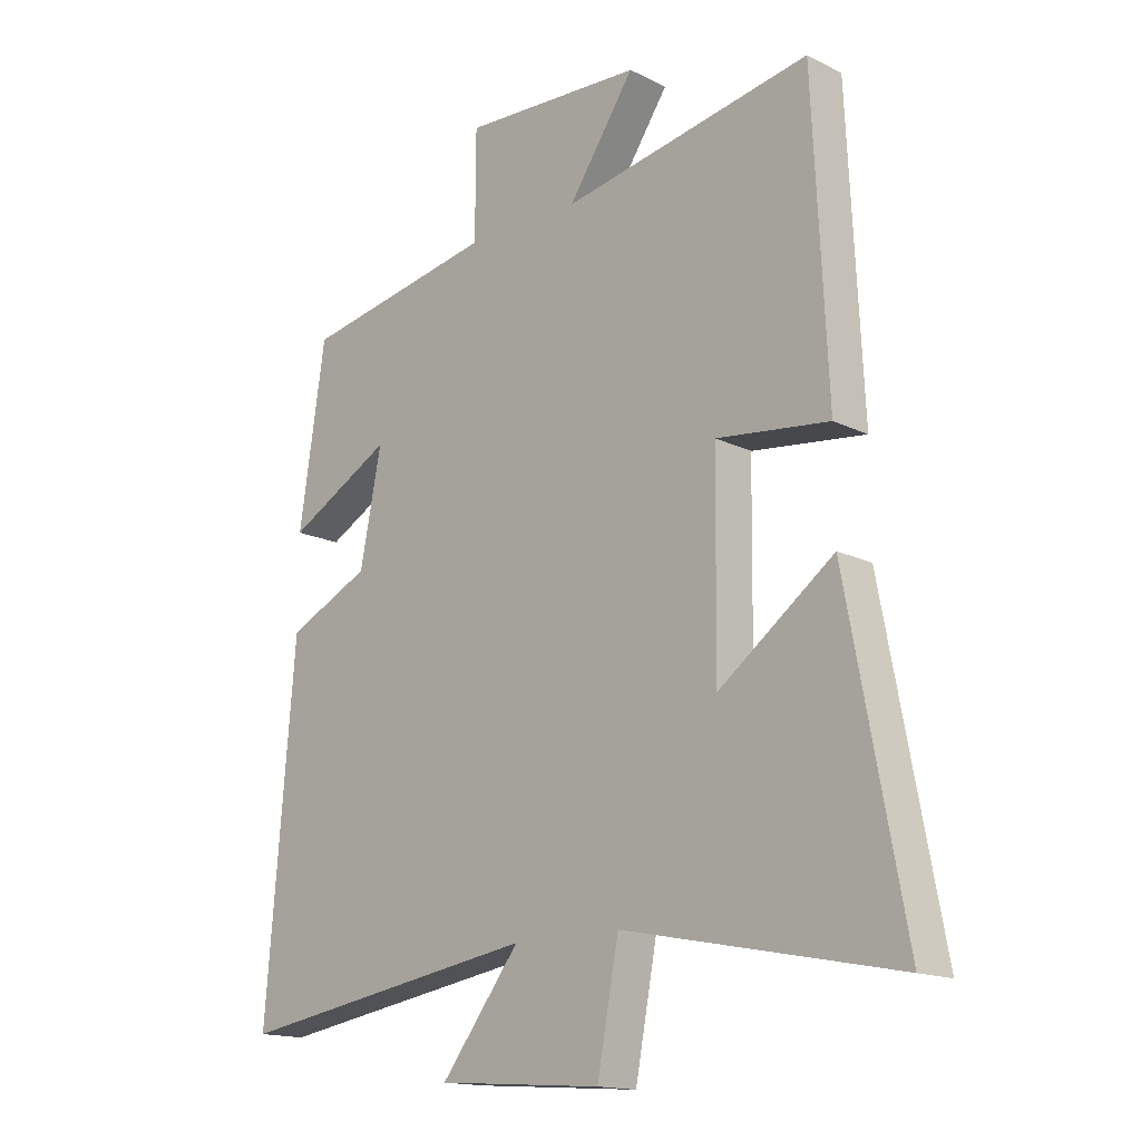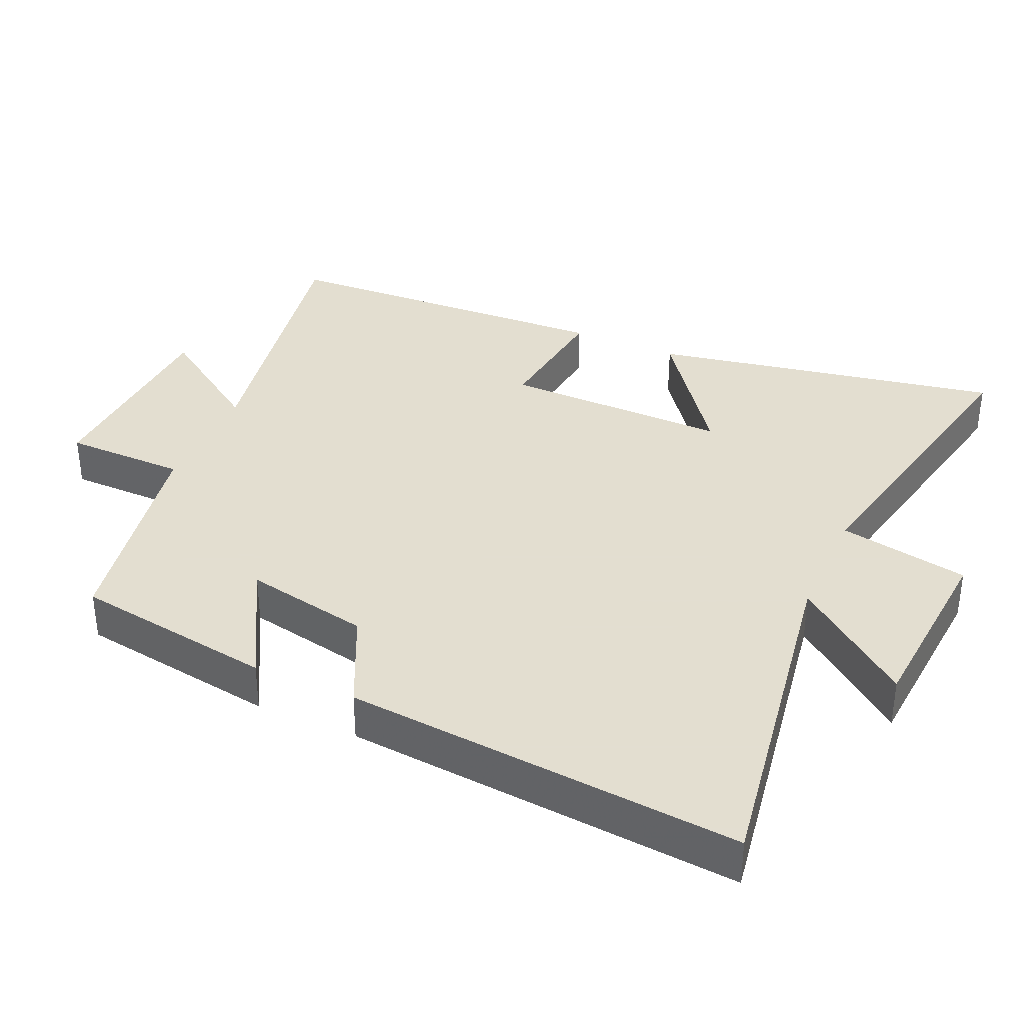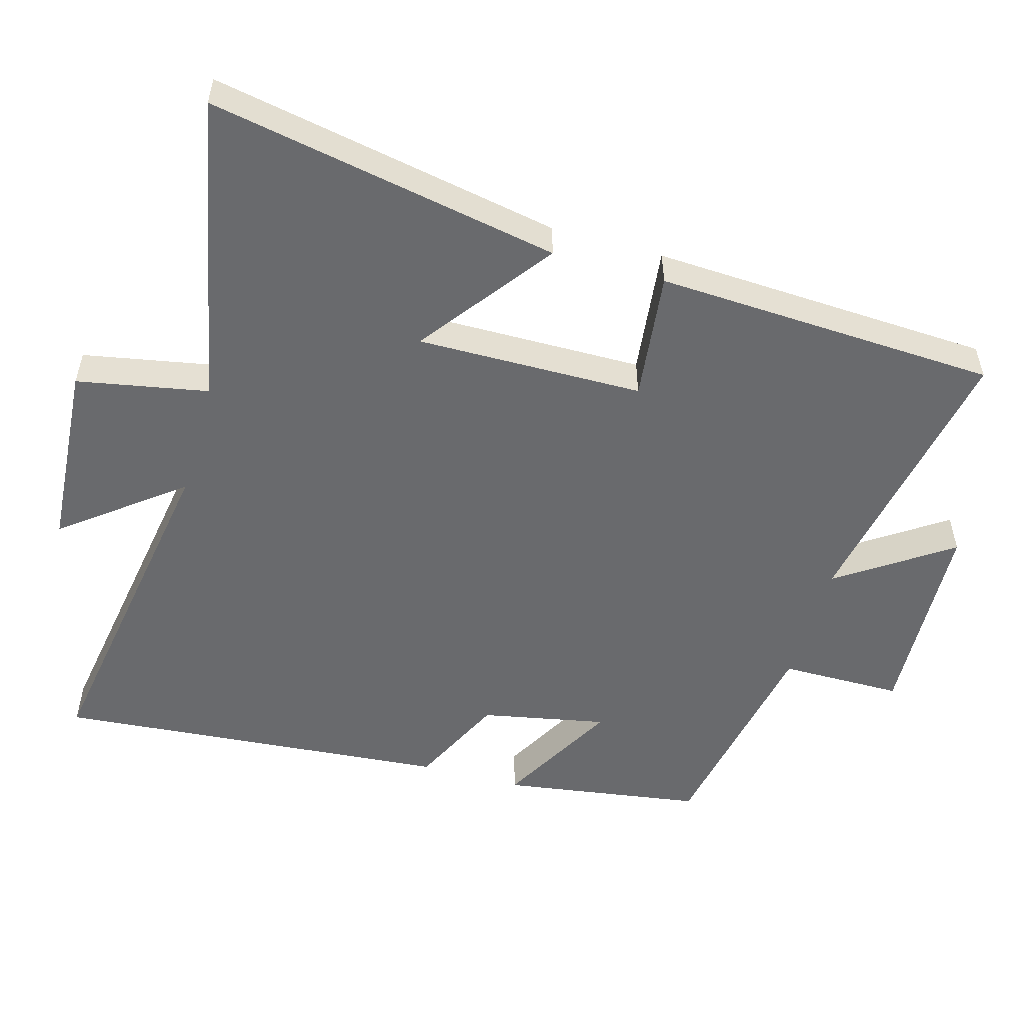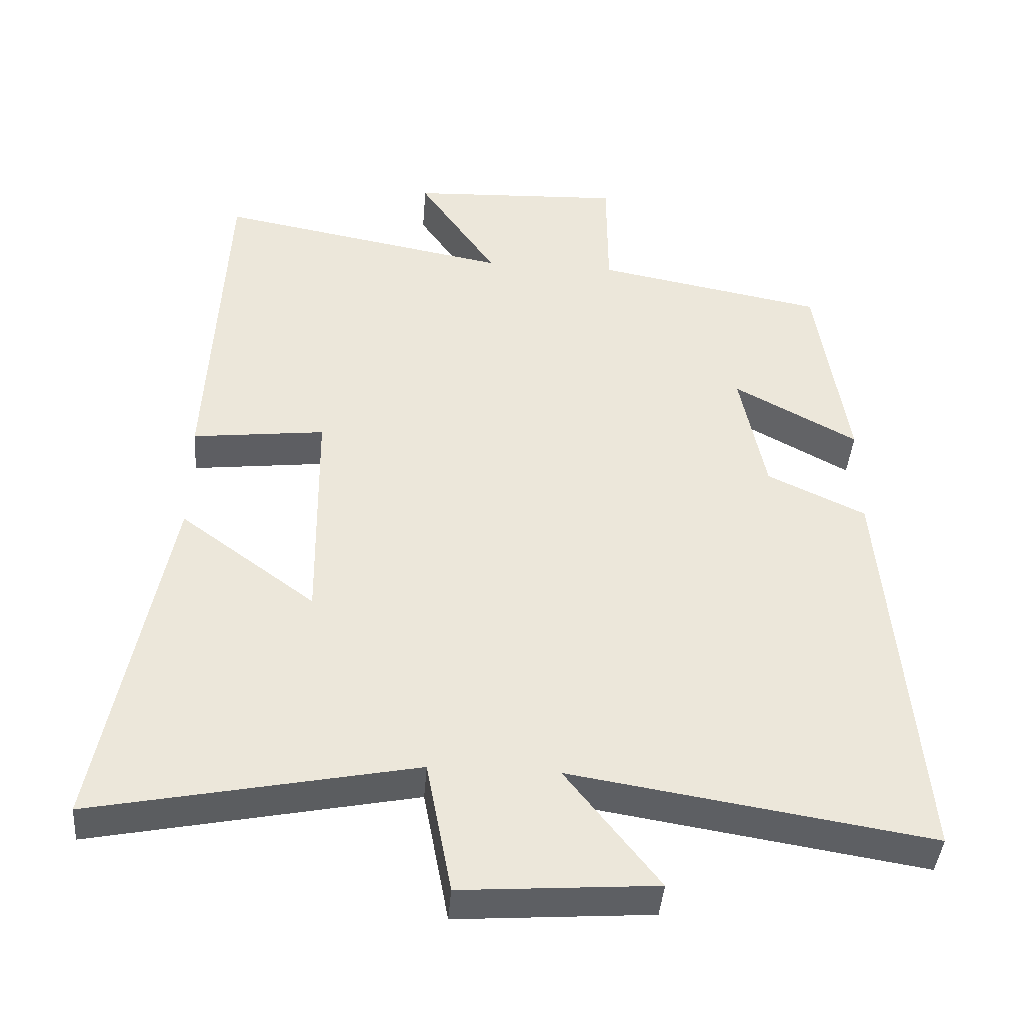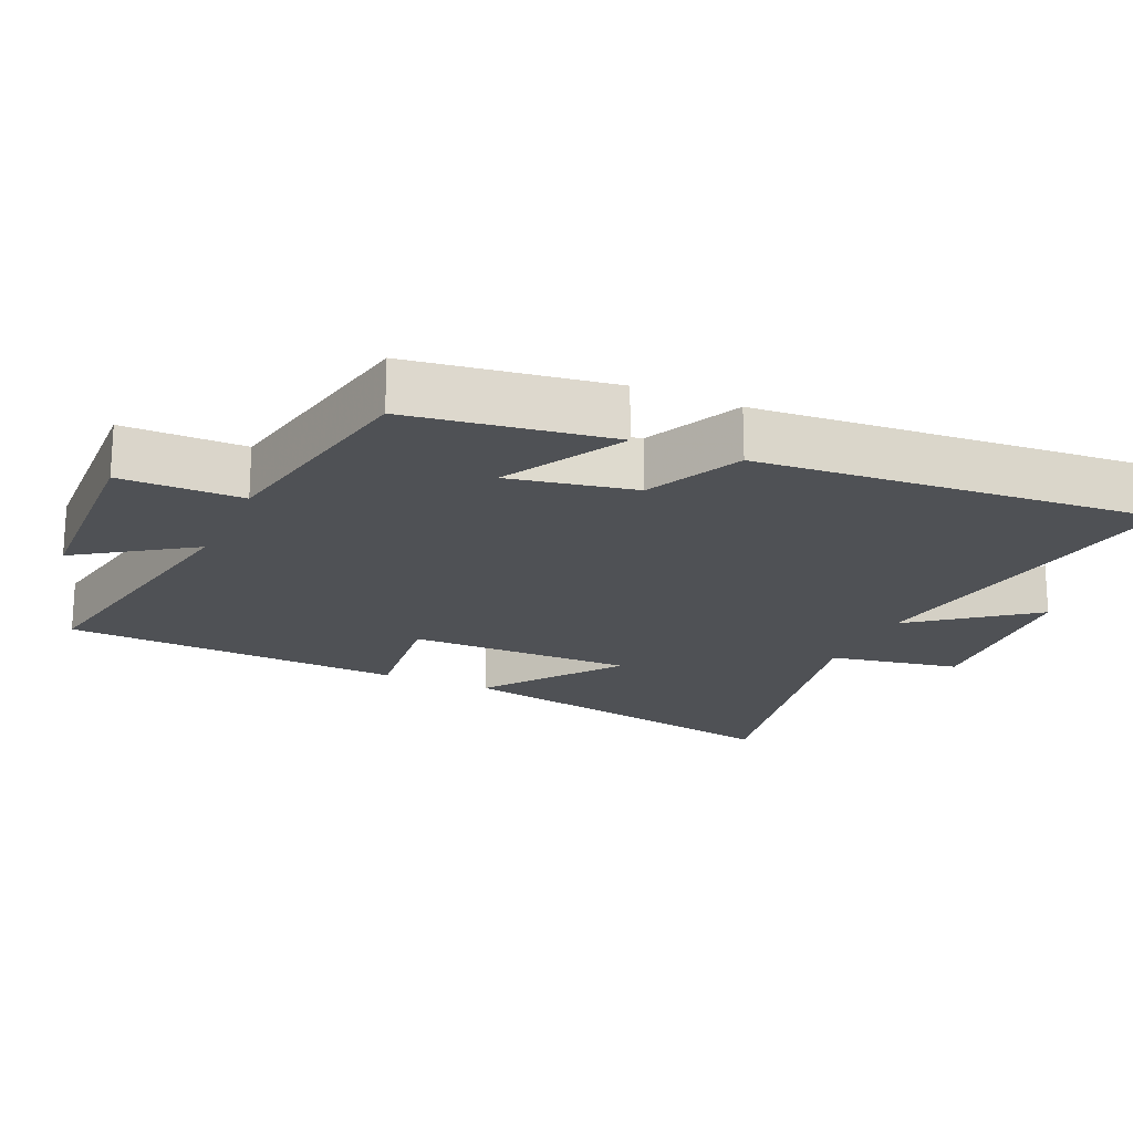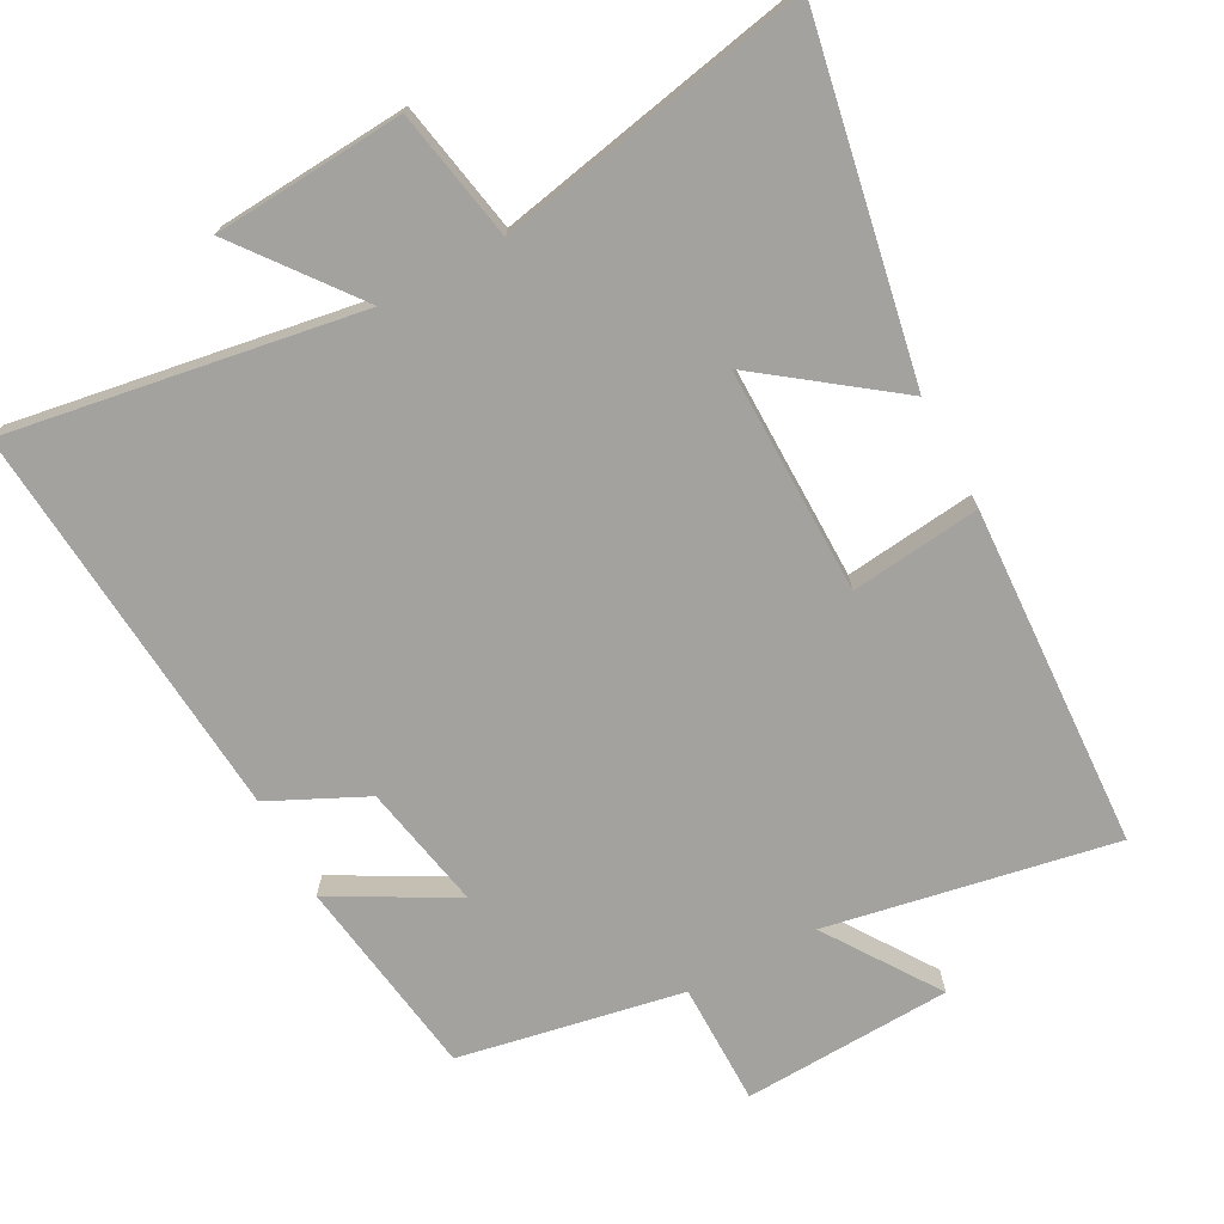
<metadata>
{"format":"obj","ext":"obj","renderer":"f3d","projection":"perspective","resolution":1024,"background":"white","views":[{"elev":-15.7,"azim":-135.8,"up":"+Z"},{"elev":35.9,"azim":114.1,"up":"+Y"},{"elev":-53.0,"azim":-105.9,"up":"+Y"},{"elev":-41.7,"azim":-4.4,"up":"+Z"},{"elev":-19.7,"azim":65.7,"up":"+Y"},{"elev":-72.4,"azim":-151.9,"up":"+Y"}]}
</metadata>
<code>
v 0.456 0.07 0.439
v 0.5 0.07 0.147
v 0.325 0.07 0.243
v 0.361 0.07 0.061
v 0.5 0.07 -0.005
v 0.549 0.07 -0.582
v 0.04 0.07 -0.5
v 0.172 0.07 -0.67
v -0.104 0.07 -0.69
v -0.14 0.07 -0.5
v -0.596 0.07 -0.592
v -0.5 0.07 -0.083
v -0.308 0.07 -0.225
v -0.312 0.07 0.103
v -0.5 0.07 0.081
v -0.476 0.07 0.577
v -0.06 0.07 0.5
v -0.171 0.07 0.663
v 0.131 0.07 0.677
v 0.132 0.07 0.5
v 0.456 0 0.439
v 0.5 0 0.147
v 0.325 0 0.243
v 0.361 0 0.061
v 0.5 0 -0.005
v 0.549 0 -0.582
v 0.04 0 -0.5
v 0.172 0 -0.67
v -0.104 0 -0.69
v -0.14 0 -0.5
v -0.596 0 -0.592
v -0.5 0 -0.083
v -0.308 0 -0.225
v -0.312 0 0.103
v -0.5 0 0.081
v -0.476 0 0.577
v -0.06 0 0.5
v -0.171 0 0.663
v 0.131 0 0.677
v 0.132 0 0.5
f 17 18 19 20
f 1 2 3
f 20 1 3
f 17 20 3
f 16 17 3
f 15 16 3
f 14 15 3
f 13 14 3 4
f 10 11 12 13
f 10 13 4 5
f 7 8 9 10
f 7 10 5
f 5 6 7
f 40 39 38 37
f 23 22 21
f 23 21 40
f 23 40 37
f 23 37 36
f 23 36 35
f 23 35 34
f 24 23 34 33
f 33 32 31 30
f 25 24 33 30
f 30 29 28 27
f 25 30 27
f 27 26 25
f 1 21 22 2
f 2 22 23 3
f 3 23 24 4
f 4 24 25 5
f 5 25 26 6
f 6 26 27 7
f 7 27 28 8
f 8 28 29 9
f 9 29 30 10
f 10 30 31 11
f 11 31 32 12
f 12 32 33 13
f 13 33 34 14
f 14 34 35 15
f 15 35 36 16
f 16 36 37 17
f 17 37 38 18
f 18 38 39 19
f 19 39 40 20
f 20 40 21 1

</code>
